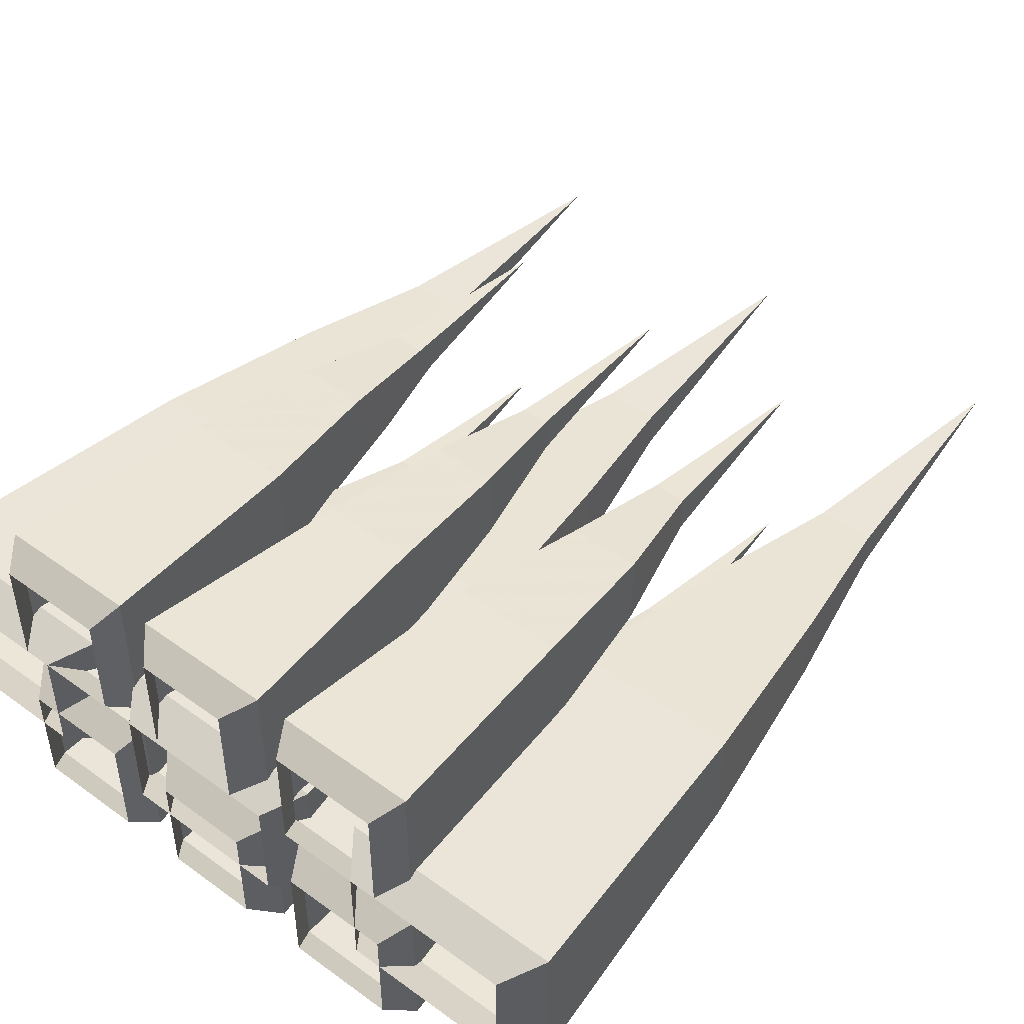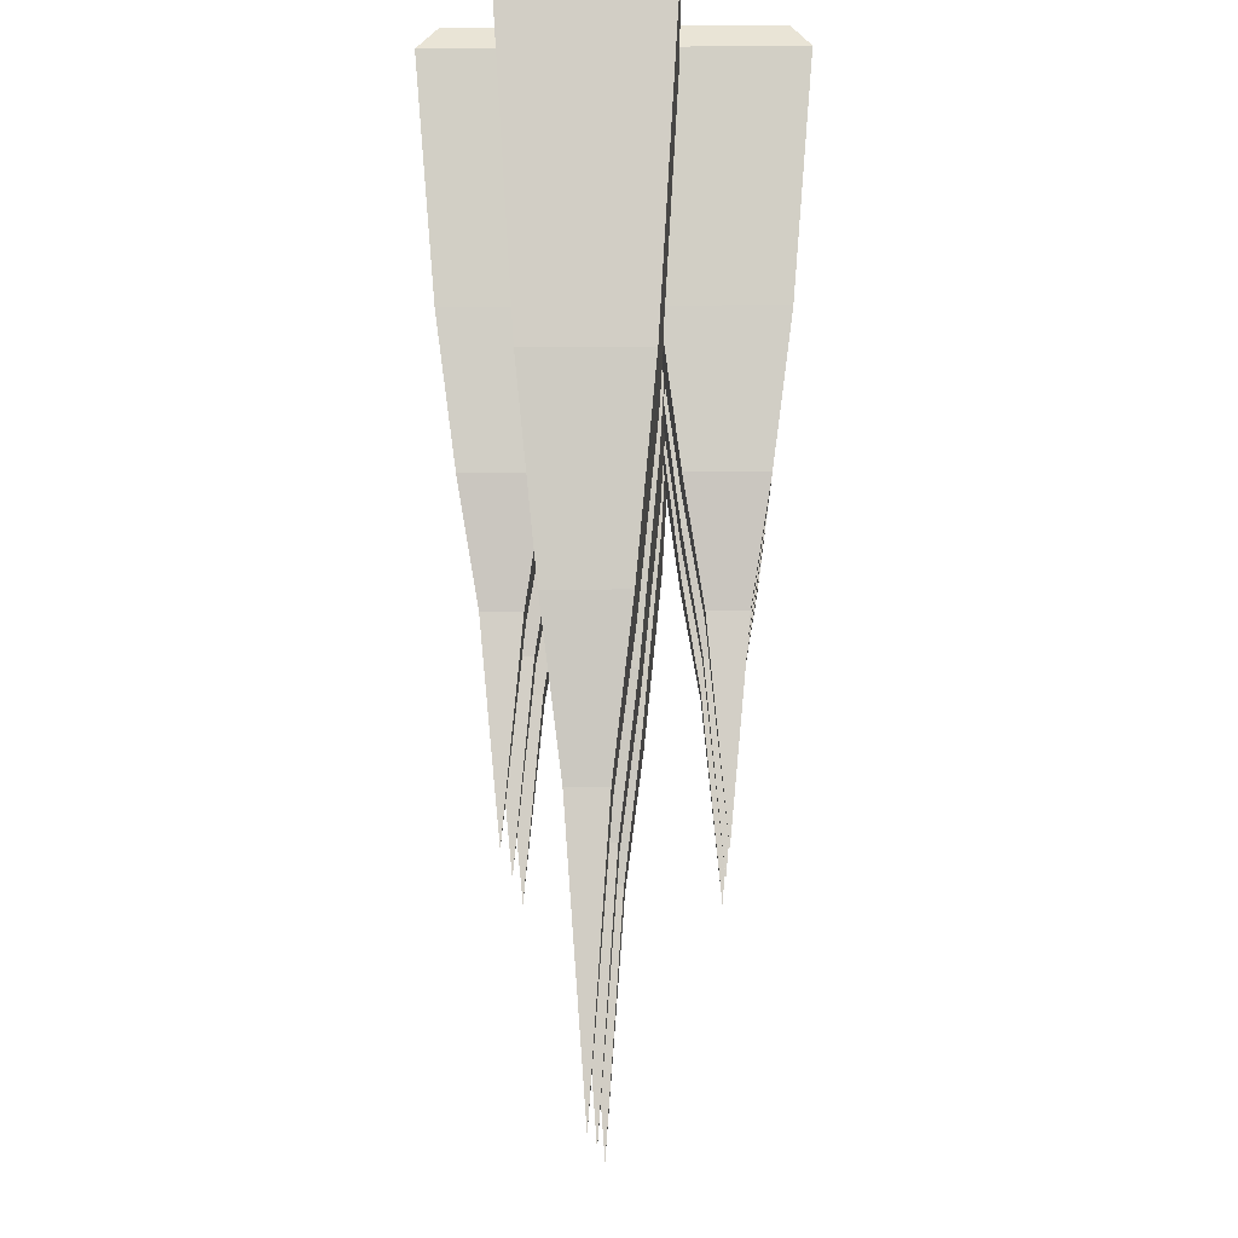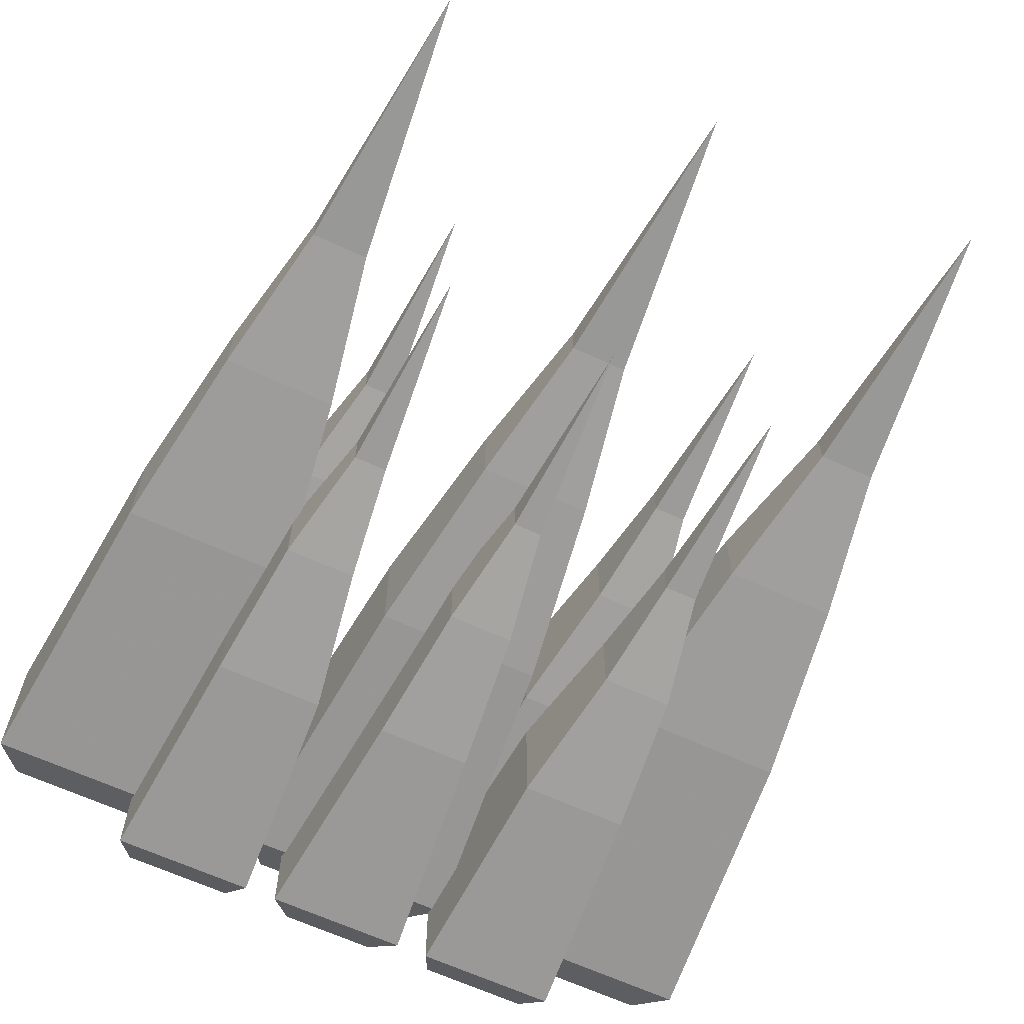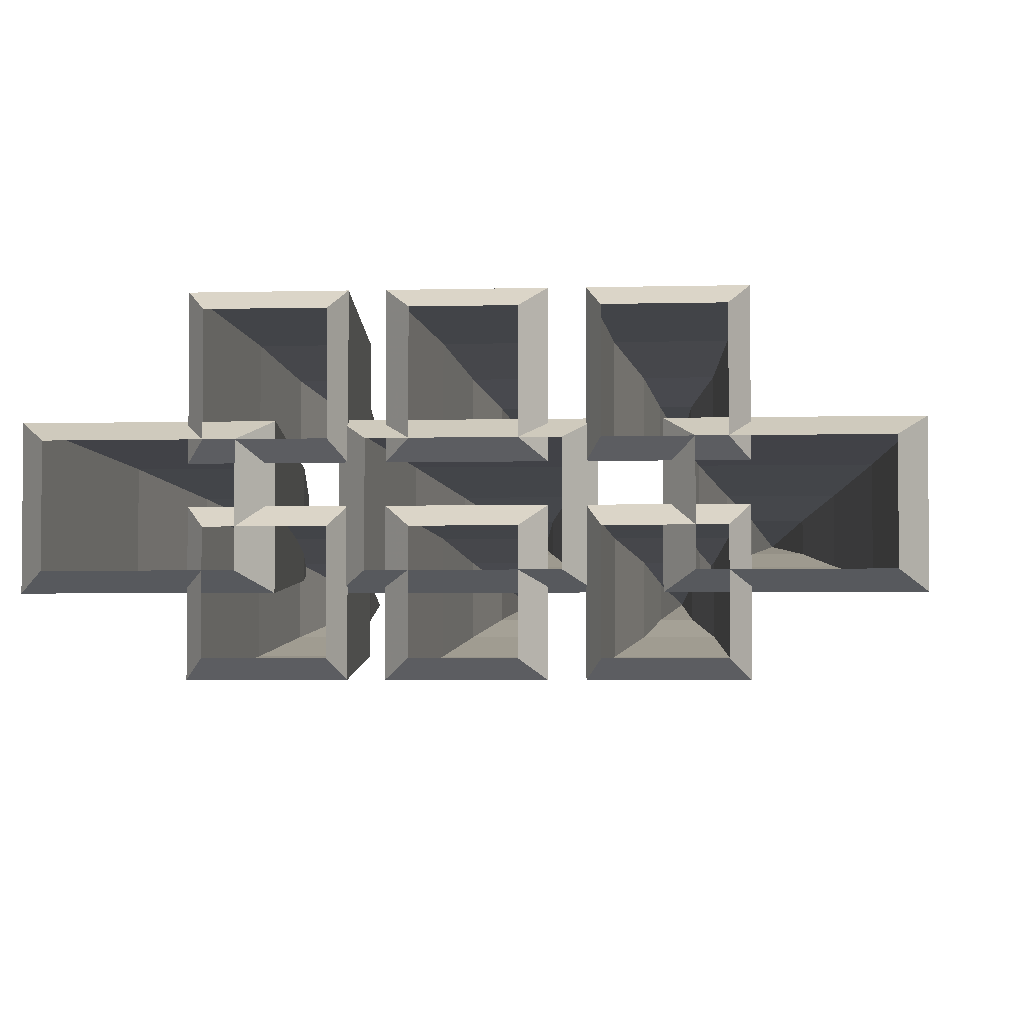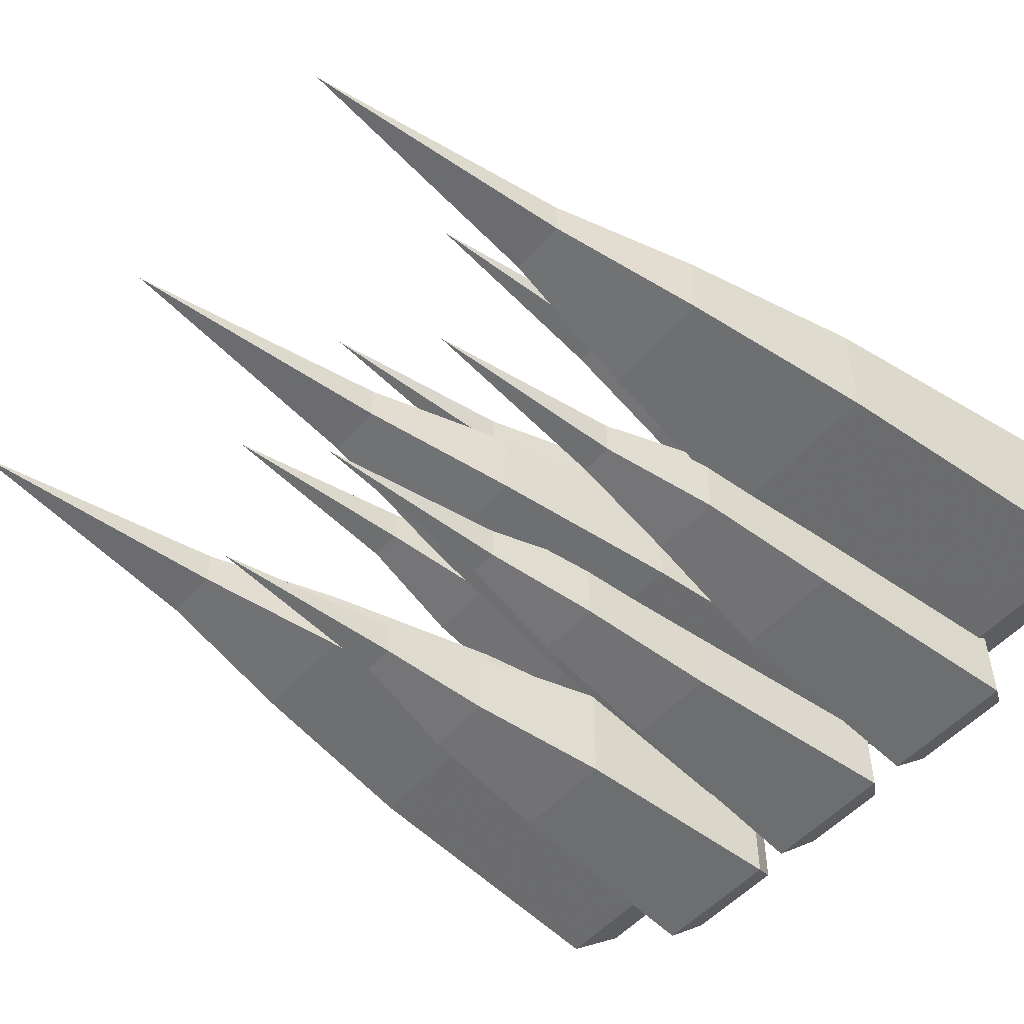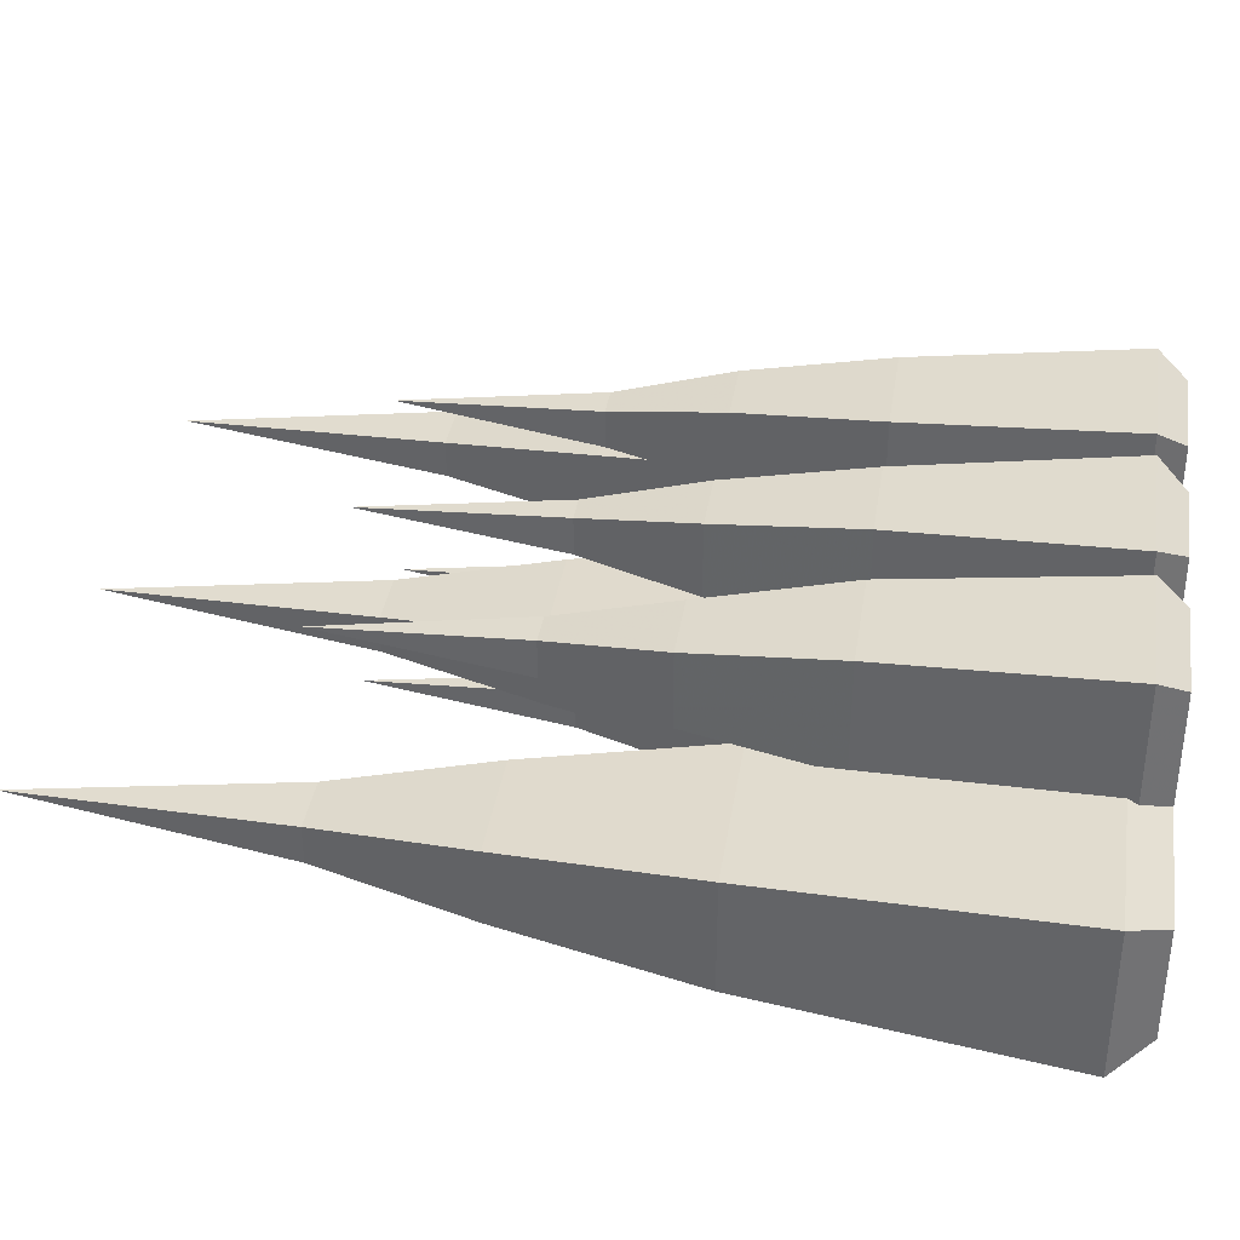
<metadata>
{"format":"obj","ext":"obj","renderer":"f3d","projection":"perspective","resolution":1024,"background":"white","views":[{"elev":46.9,"azim":-140.7,"up":"+Z"},{"elev":-13.3,"azim":-88.9,"up":"+Y"},{"elev":-64.6,"azim":-24.9,"up":"+Z"},{"elev":-3.2,"azim":-174.9,"up":"+Z"},{"elev":-51.5,"azim":49.8,"up":"+Z"},{"elev":36.5,"azim":98.8,"up":"+Z"}]}
</metadata>
<code>
v 0.4219 -1.125 0.03125
v 0.4219 -1.125 -0.03125
v 0.4688 -1.562 0
v 0.5156 -1.125 0.03125
v 0.5625 -0.875 0.0625
v 0.375 -0.875 0.0625
v 0.375 -0.875 -0.0625
v 0.5156 -1.125 -0.03125
v 0.5625 -0.875 -0.0625
v 0.6094 -0.5625 -0.09375
v 0.6094 -0.5625 0.09375
v 0.3281 -0.5625 0.09375
v 0.3281 -0.5625 -0.09375
v 0.2812 -0.0625 -0.125
v 0.6562 -0.0625 -0.125
v 0.6562 -0.0625 0.125
v 0.2812 -0.0625 0.125
v 0.3281 0 -0.09375
v 0.6094 0 -0.09375
v 0.6094 0 0.09375
v 0.3281 0 0.09375
v -0.6094 -0.5625 0.09375
v -0.6094 -0.5625 -0.09375
v -0.5625 -0.875 -0.0625
v -0.5625 -0.875 0.0625
v -0.3281 -0.5625 0.09375
v -0.2812 -0.0625 0.125
v -0.6562 -0.0625 0.125
v -0.6562 -0.0625 -0.125
v -0.3281 -0.5625 -0.09375
v -0.375 -0.875 -0.0625
v -0.4219 -1.125 -0.03125
v -0.5156 -1.125 -0.03125
v -0.5156 -1.125 0.03125
v -0.375 -0.875 0.0625
v -0.2812 -0.0625 -0.125
v -0.3281 0 0.09375
v -0.6094 0 0.09375
v -0.6094 0 -0.09375
v -0.3281 0 -0.09375
v -0.4219 -1.125 0.03125
v -0.4688 -1.562 0
v -0.04688 -1.125 0.03125
v -0.04688 -1.125 -0.03125
v 0 -1.562 0
v 0.04688 -1.125 0.03125
v 0.09375 -0.875 0.0625
v -0.09375 -0.875 0.0625
v -0.09375 -0.875 -0.0625
v 0.04688 -1.125 -0.03125
v 0.09375 -0.875 -0.0625
v 0.1406 -0.5625 -0.09375
v 0.1406 -0.5625 0.09375
v -0.1406 -0.5625 0.09375
v -0.1406 -0.5625 -0.09375
v -0.1875 -0.0625 -0.125
v 0.1875 -0.0625 -0.125
v 0.1875 -0.0625 0.125
v -0.1875 -0.0625 0.125
v -0.1406 0 -0.09375
v 0.1406 0 -0.09375
v 0.1406 0 0.09375
v -0.1406 0 0.09375
v 0.2578 -0.8438 0.2188
v 0.2578 -0.8438 0.1562
v 0.2891 -1.172 0.1875
v 0.3125 -0.8438 0.2188
v 0.3516 -0.6562 0.25
v 0.2344 -0.6562 0.25
v 0.2344 -0.6562 0.125
v 0.3125 -0.8438 0.1562
v 0.3516 -0.6562 0.125
v 0.375 -0.4219 0.09375
v 0.375 -0.4219 0.2812
v 0.1953 -0.4219 0.2812
v 0.1953 -0.4219 0.09375
v 0.1719 -0.04688 0.0625
v 0.4062 -0.04688 0.0625
v 0.4062 -0.04688 0.3125
v 0.1719 -0.04688 0.3125
v 0.1953 0 0.09375
v 0.375 0 0.09375
v 0.375 0 0.2812
v 0.1953 0 0.2812
v -0.375 -0.4219 0.2812
v -0.375 -0.4219 0.09375
v -0.3516 -0.6562 0.125
v -0.3516 -0.6562 0.25
v -0.1953 -0.4219 0.2812
v -0.1719 -0.04688 0.3125
v -0.4062 -0.04688 0.3125
v -0.4062 -0.04688 0.0625
v -0.1953 -0.4219 0.09375
v -0.2344 -0.6562 0.125
v -0.2578 -0.8438 0.1562
v -0.3125 -0.8438 0.1562
v -0.3125 -0.8438 0.2188
v -0.2344 -0.6562 0.25
v -0.1719 -0.04688 0.0625
v -0.1953 0 0.2812
v -0.375 0 0.2812
v -0.375 0 0.09375
v -0.1953 0 0.09375
v -0.2578 -0.8438 0.2188
v -0.2891 -1.172 0.1875
v -0.02344 -0.8438 0.2188
v -0.02344 -0.8438 0.1562
v 0 -1.172 0.1875
v 0.02344 -0.8438 0.2188
v 0.05469 -0.6562 0.25
v -0.05469 -0.6562 0.25
v -0.05469 -0.6562 0.125
v 0.02344 -0.8438 0.1562
v 0.05469 -0.6562 0.125
v 0.07812 -0.4219 0.09375
v 0.07812 -0.4219 0.2812
v -0.07812 -0.4219 0.2812
v -0.07812 -0.4219 0.09375
v -0.1172 -0.04688 0.0625
v 0.1172 -0.04688 0.0625
v 0.1172 -0.04688 0.3125
v -0.1172 -0.04688 0.3125
v -0.07812 0 0.09375
v 0.07812 0 0.09375
v 0.07812 0 0.2812
v -0.07812 0 0.2812
v -0.2578 -0.8438 -0.1562
v -0.2578 -0.8438 -0.09375
v -0.2891 -1.172 -0.125
v -0.3125 -0.8438 -0.1562
v -0.3516 -0.6562 -0.1875
v -0.2344 -0.6562 -0.1875
v -0.2344 -0.6562 -0.0625
v -0.3125 -0.8438 -0.09375
v -0.3516 -0.6562 -0.0625
v -0.375 -0.4219 -0.03125
v -0.375 -0.4219 -0.2188
v -0.1953 -0.4219 -0.2188
v -0.1953 -0.4219 -0.03125
v -0.1719 -0.04688 0
v -0.4062 -0.04688 0
v -0.4062 -0.04688 -0.25
v -0.1719 -0.04688 -0.25
v -0.1953 0 -0.03125
v -0.375 0 -0.03125
v -0.375 0 -0.2188
v -0.1953 0 -0.2188
v 0.375 -0.4219 -0.2188
v 0.375 -0.4219 -0.03125
v 0.3516 -0.6562 -0.0625
v 0.3516 -0.6562 -0.1875
v 0.1953 -0.4219 -0.2188
v 0.1719 -0.04688 -0.25
v 0.4062 -0.04688 -0.25
v 0.4062 -0.04688 0
v 0.1953 -0.4219 -0.03125
v 0.2344 -0.6562 -0.0625
v 0.2578 -0.8438 -0.09375
v 0.3125 -0.8438 -0.09375
v 0.3125 -0.8438 -0.1562
v 0.2344 -0.6562 -0.1875
v 0.1719 -0.04688 0
v 0.1953 0 -0.2188
v 0.375 0 -0.2188
v 0.375 0 -0.03125
v 0.1953 0 -0.03125
v 0.2578 -0.8438 -0.1562
v 0.2891 -1.172 -0.125
v 0.02344 -0.8438 -0.1562
v 0.02344 -0.8438 -0.09375
v 0 -1.172 -0.125
v -0.02344 -0.8438 -0.1562
v -0.05469 -0.6562 -0.1875
v 0.05469 -0.6562 -0.1875
v 0.05469 -0.6562 -0.0625
v -0.02344 -0.8438 -0.09375
v -0.05469 -0.6562 -0.0625
v -0.07812 -0.4219 -0.03125
v -0.07812 -0.4219 -0.2188
v 0.07812 -0.4219 -0.2188
v 0.07812 -0.4219 -0.03125
v 0.1172 -0.04688 0
v -0.1172 -0.04688 0
v -0.1172 -0.04688 -0.25
v 0.1172 -0.04688 -0.25
v 0.07812 0 -0.03125
v -0.07812 0 -0.03125
v -0.07812 0 -0.2188
v 0.07812 0 -0.2188
f 1 2 3
f 1 3 4
f 2 8 3
f 3 8 4
f 32 41 42
f 32 42 33
f 33 42 34
f 34 42 41
f 43 44 45
f 43 45 46
f 44 50 45
f 45 50 46
f 64 65 66
f 64 66 67
f 65 71 66
f 66 71 67
f 95 104 105
f 95 105 96
f 96 105 97
f 97 105 104
f 106 107 108
f 106 108 109
f 107 113 108
f 108 113 109
f 127 128 129
f 127 129 130
f 128 134 129
f 129 134 130
f 158 167 168
f 158 168 159
f 159 168 160
f 160 168 167
f 169 170 171
f 169 171 172
f 170 176 171
f 171 176 172
f 1 4 5
f 1 5 6
f 1 6 2
f 2 6 7
f 2 7 8
f 4 8 9
f 4 9 5
f 7 9 8
f 24 31 32
f 24 32 33
f 24 33 25
f 25 33 34
f 25 34 35
f 31 35 41
f 31 41 32
f 34 41 35
f 43 46 47
f 43 47 48
f 43 48 44
f 44 48 49
f 44 49 50
f 46 50 51
f 46 51 47
f 49 51 50
f 64 67 68
f 64 68 69
f 64 69 65
f 65 69 70
f 65 70 71
f 67 71 72
f 67 72 68
f 70 72 71
f 87 94 95
f 87 95 96
f 87 96 88
f 88 96 97
f 88 97 98
f 94 98 104
f 94 104 95
f 97 104 98
f 106 109 110
f 106 110 111
f 106 111 107
f 107 111 112
f 107 112 113
f 109 113 114
f 109 114 110
f 112 114 113
f 127 130 131
f 127 131 132
f 127 132 128
f 128 132 133
f 128 133 134
f 130 134 135
f 130 135 131
f 133 135 134
f 150 157 158
f 150 158 159
f 150 159 151
f 151 159 160
f 151 160 161
f 157 161 167
f 157 167 158
f 160 167 161
f 169 172 173
f 169 173 174
f 169 174 170
f 170 174 175
f 170 175 176
f 172 176 177
f 172 177 173
f 175 177 176
f 5 9 10
f 5 10 11
f 5 11 6
f 6 11 12
f 6 12 7
f 7 12 13
f 7 13 9
f 13 10 9
f 22 23 24
f 22 24 25
f 22 25 26
f 23 30 31
f 23 31 24
f 25 35 26
f 26 35 30
f 30 35 31
f 47 51 52
f 47 52 53
f 47 53 48
f 48 53 54
f 48 54 49
f 49 54 55
f 49 55 51
f 55 52 51
f 68 72 73
f 68 73 74
f 68 74 69
f 69 74 75
f 69 75 70
f 70 75 76
f 70 76 72
f 76 73 72
f 85 86 87
f 85 87 88
f 85 88 89
f 86 93 94
f 86 94 87
f 88 98 89
f 89 98 93
f 93 98 94
f 110 114 115
f 110 115 116
f 110 116 111
f 111 116 117
f 111 117 112
f 112 117 118
f 112 118 114
f 118 115 114
f 131 135 136
f 131 136 137
f 131 137 132
f 132 137 138
f 132 138 133
f 133 138 139
f 133 139 135
f 139 136 135
f 148 149 150
f 148 150 151
f 148 151 152
f 149 156 157
f 149 157 150
f 151 161 152
f 152 161 156
f 156 161 157
f 173 177 178
f 173 178 179
f 173 179 174
f 174 179 180
f 174 180 175
f 175 180 181
f 175 181 177
f 181 178 177
f 10 13 14
f 10 14 15
f 10 15 11
f 11 15 16
f 11 16 12
f 12 16 17
f 12 17 13
f 13 17 14
f 22 26 27
f 22 27 28
f 22 28 23
f 23 28 29
f 23 29 30
f 26 30 36
f 26 36 27
f 29 36 30
f 52 55 56
f 52 56 57
f 52 57 53
f 53 57 58
f 53 58 54
f 54 58 59
f 54 59 55
f 55 59 56
f 73 76 77
f 73 77 78
f 73 78 74
f 74 78 79
f 74 79 75
f 75 79 80
f 75 80 76
f 76 80 77
f 85 89 90
f 85 90 91
f 85 91 86
f 86 91 92
f 86 92 93
f 89 93 99
f 89 99 90
f 92 99 93
f 115 118 119
f 115 119 120
f 115 120 116
f 116 120 121
f 116 121 117
f 117 121 122
f 117 122 118
f 118 122 119
f 136 139 140
f 136 140 141
f 136 141 137
f 137 141 142
f 137 142 138
f 138 142 143
f 138 143 139
f 139 143 140
f 148 152 153
f 148 153 154
f 148 154 149
f 149 154 155
f 149 155 156
f 152 156 162
f 152 162 153
f 155 162 156
f 178 181 182
f 178 182 183
f 178 183 179
f 179 183 184
f 179 184 180
f 180 184 185
f 180 185 181
f 181 185 182
f 14 17 18
f 14 18 19
f 14 19 15
f 15 19 20
f 15 20 16
f 16 20 21
f 16 21 17
f 17 21 18
f 27 36 37
f 27 37 38
f 27 38 28
f 28 38 39
f 28 39 29
f 29 39 40
f 29 40 36
f 56 59 60
f 56 60 61
f 56 61 57
f 57 61 62
f 57 62 58
f 58 62 63
f 58 63 59
f 59 63 60
f 40 37 36
f 77 80 81
f 77 81 82
f 77 82 78
f 78 82 83
f 78 83 79
f 79 83 84
f 79 84 80
f 80 84 81
f 90 99 100
f 90 100 101
f 90 101 91
f 91 101 102
f 91 102 92
f 92 102 103
f 92 103 99
f 119 122 123
f 119 123 124
f 119 124 120
f 120 124 125
f 120 125 121
f 121 125 126
f 121 126 122
f 122 126 123
f 103 100 99
f 140 143 144
f 140 144 145
f 140 145 141
f 141 145 146
f 141 146 142
f 142 146 147
f 142 147 143
f 143 147 144
f 153 162 163
f 153 163 164
f 153 164 154
f 154 164 165
f 154 165 155
f 155 165 166
f 155 166 162
f 182 185 186
f 182 186 187
f 182 187 183
f 183 187 188
f 183 188 184
f 184 188 189
f 184 189 185
f 185 189 186
f 166 163 162

</code>
